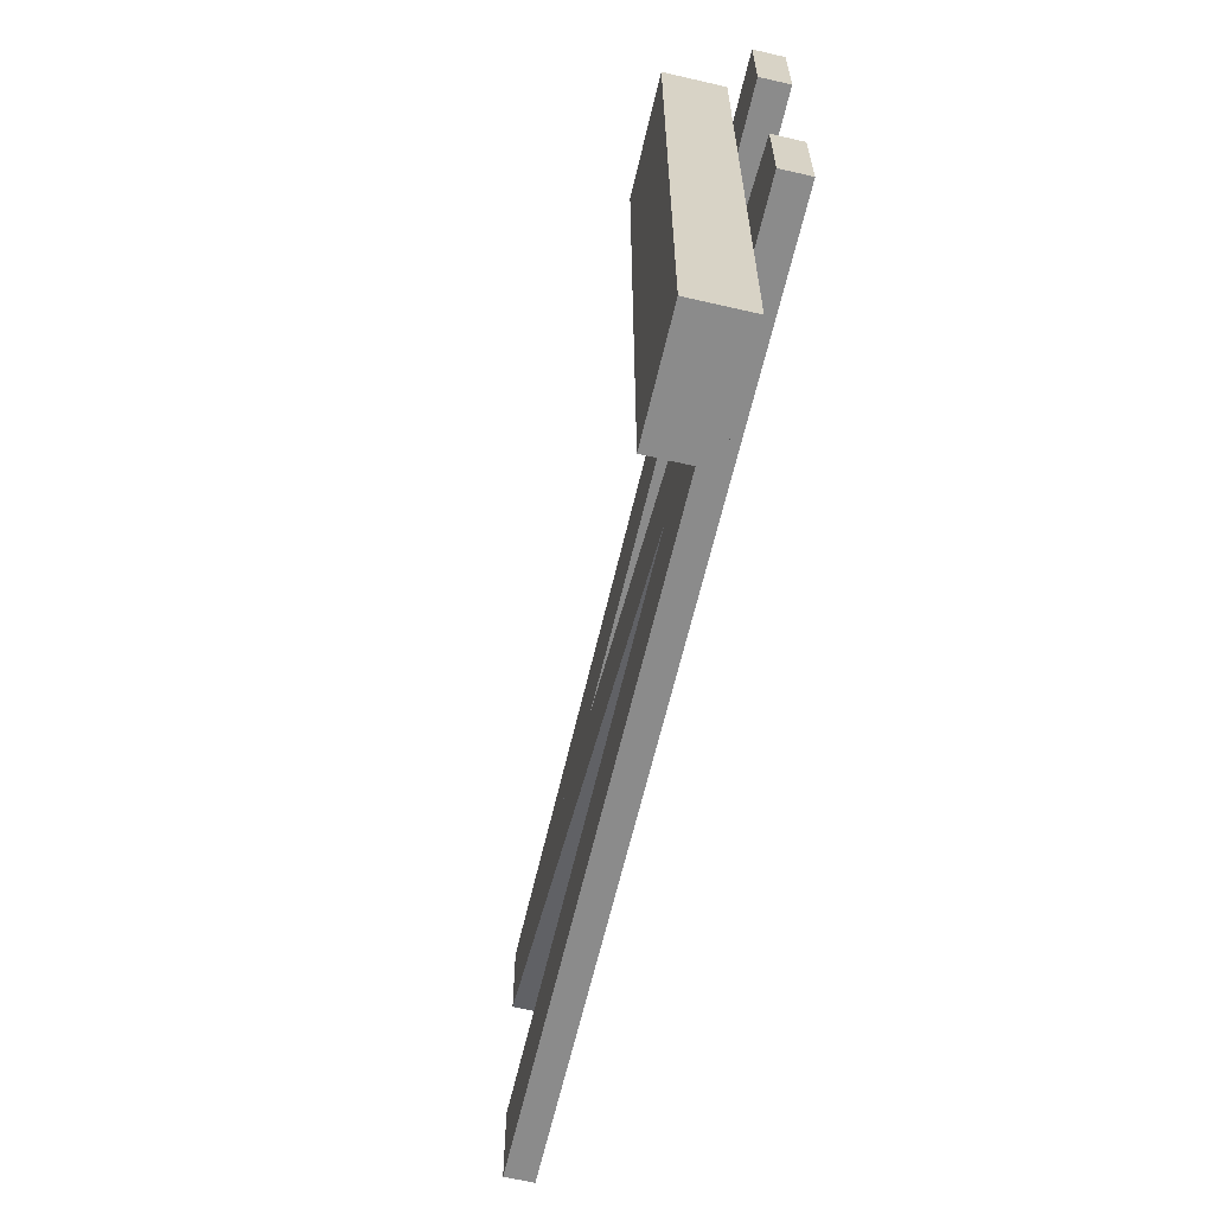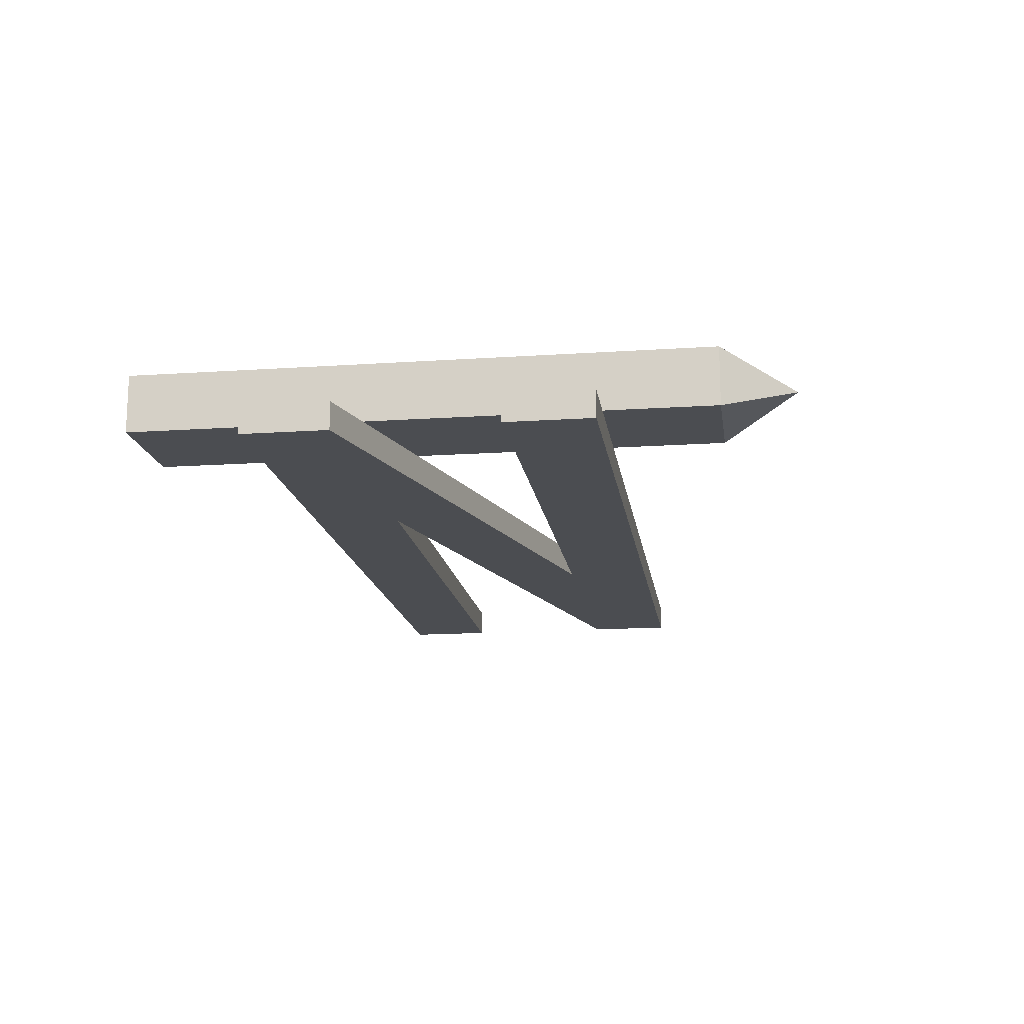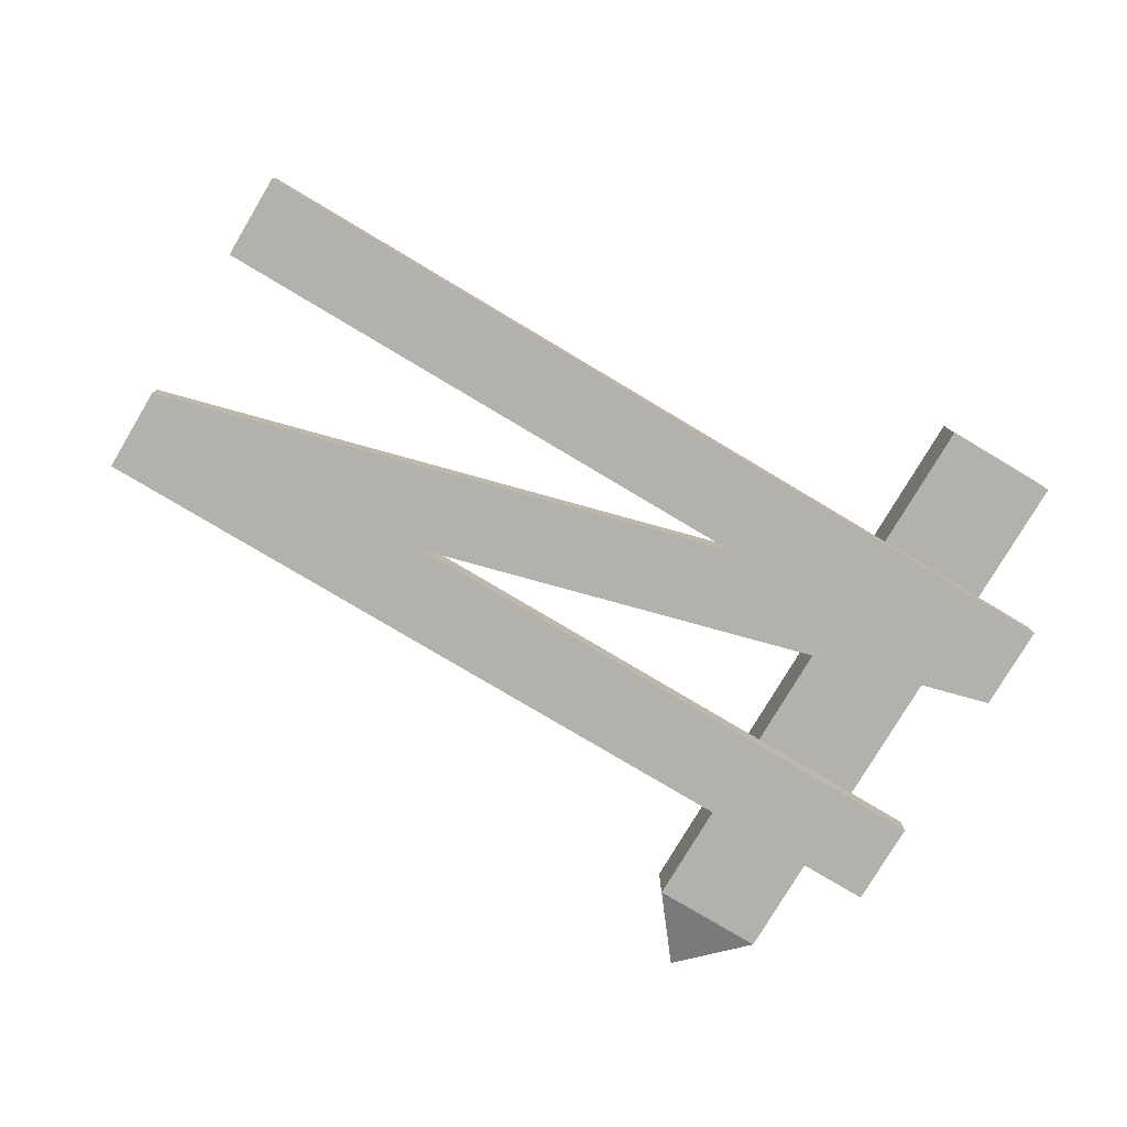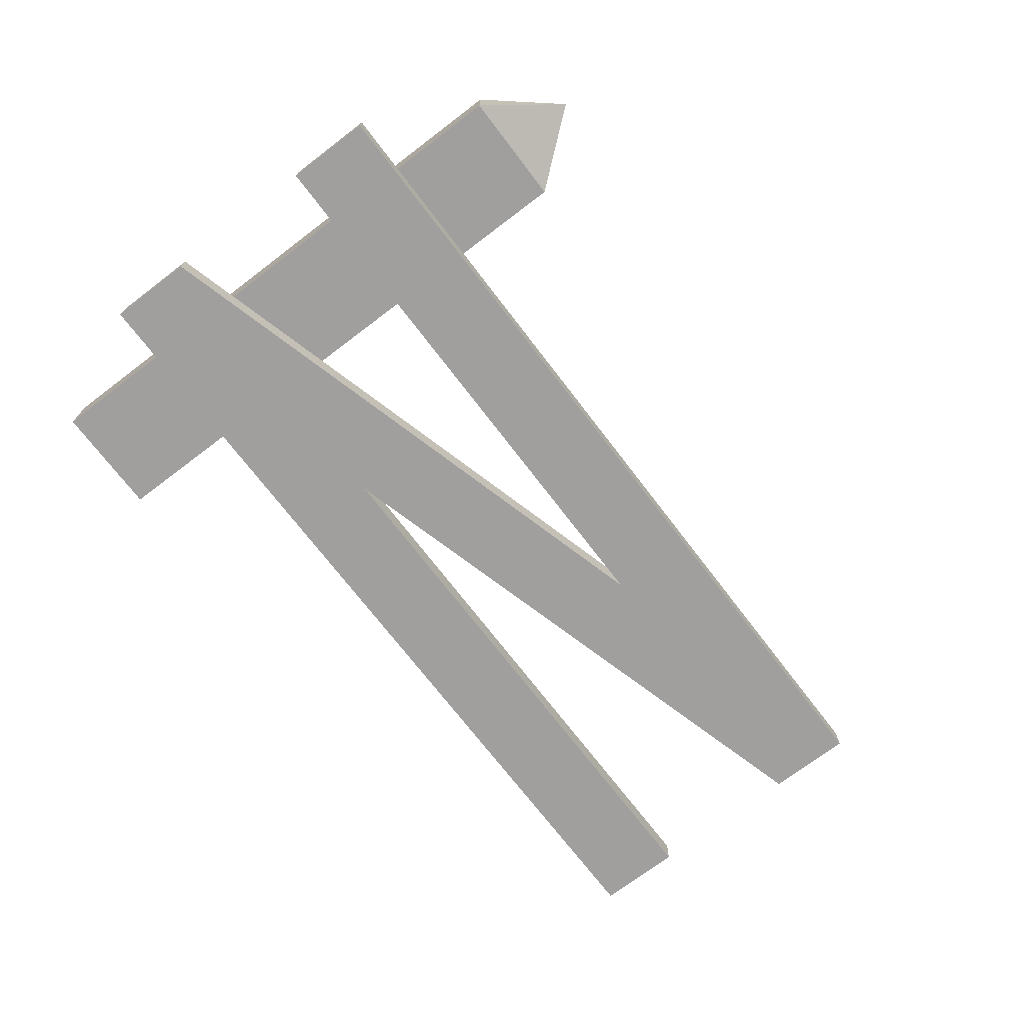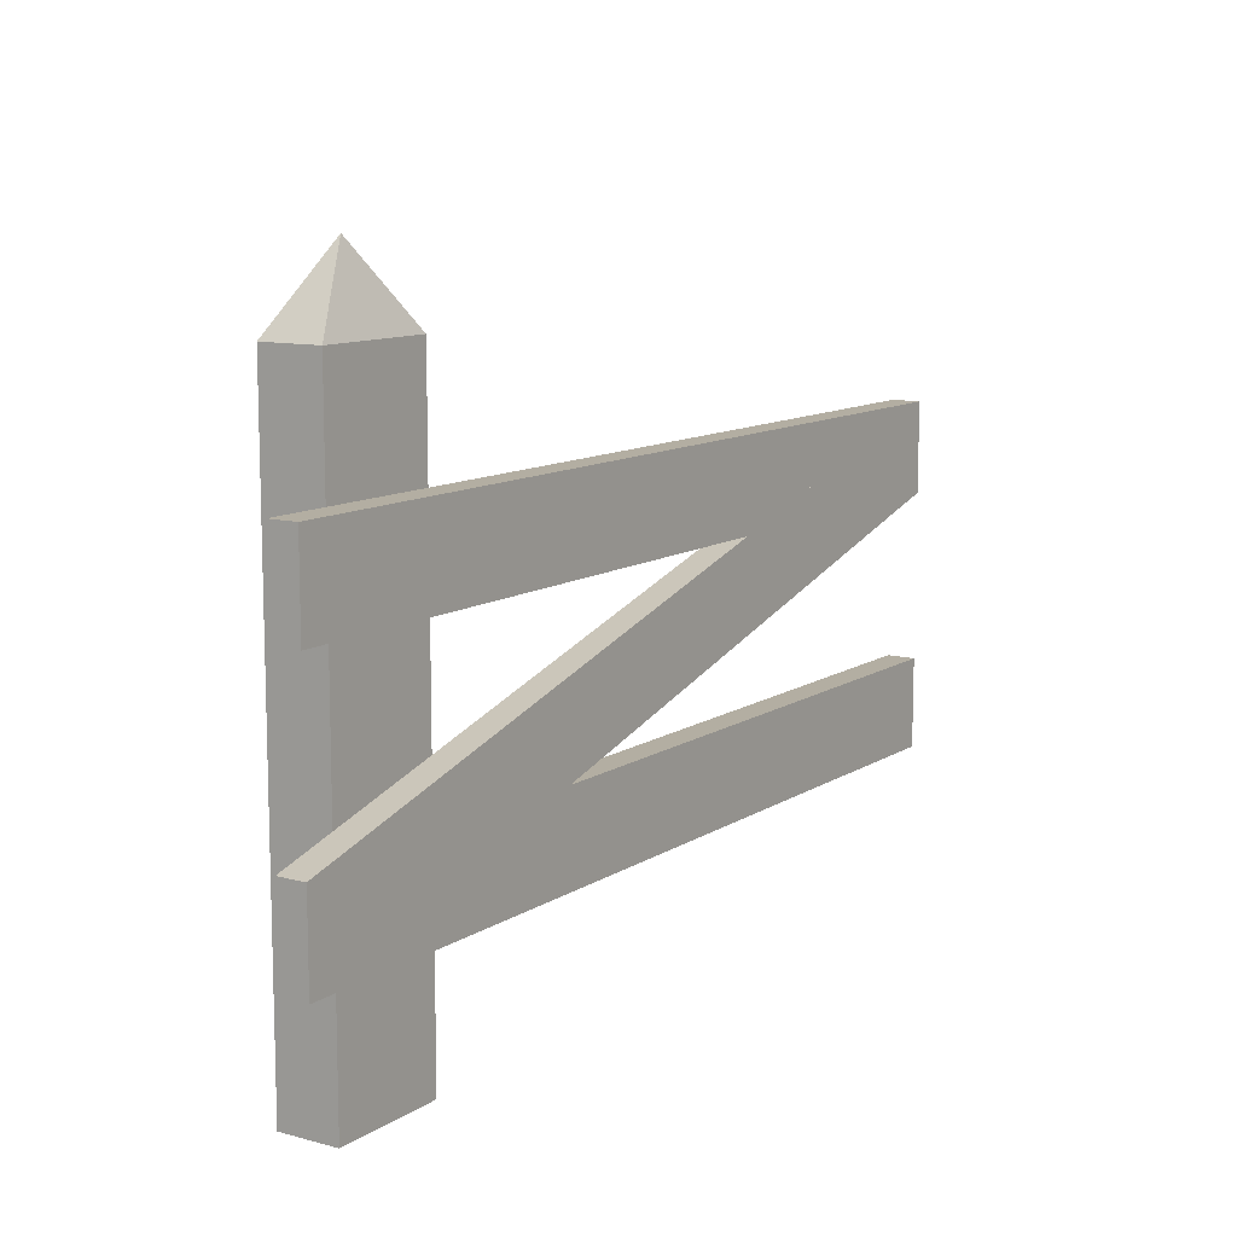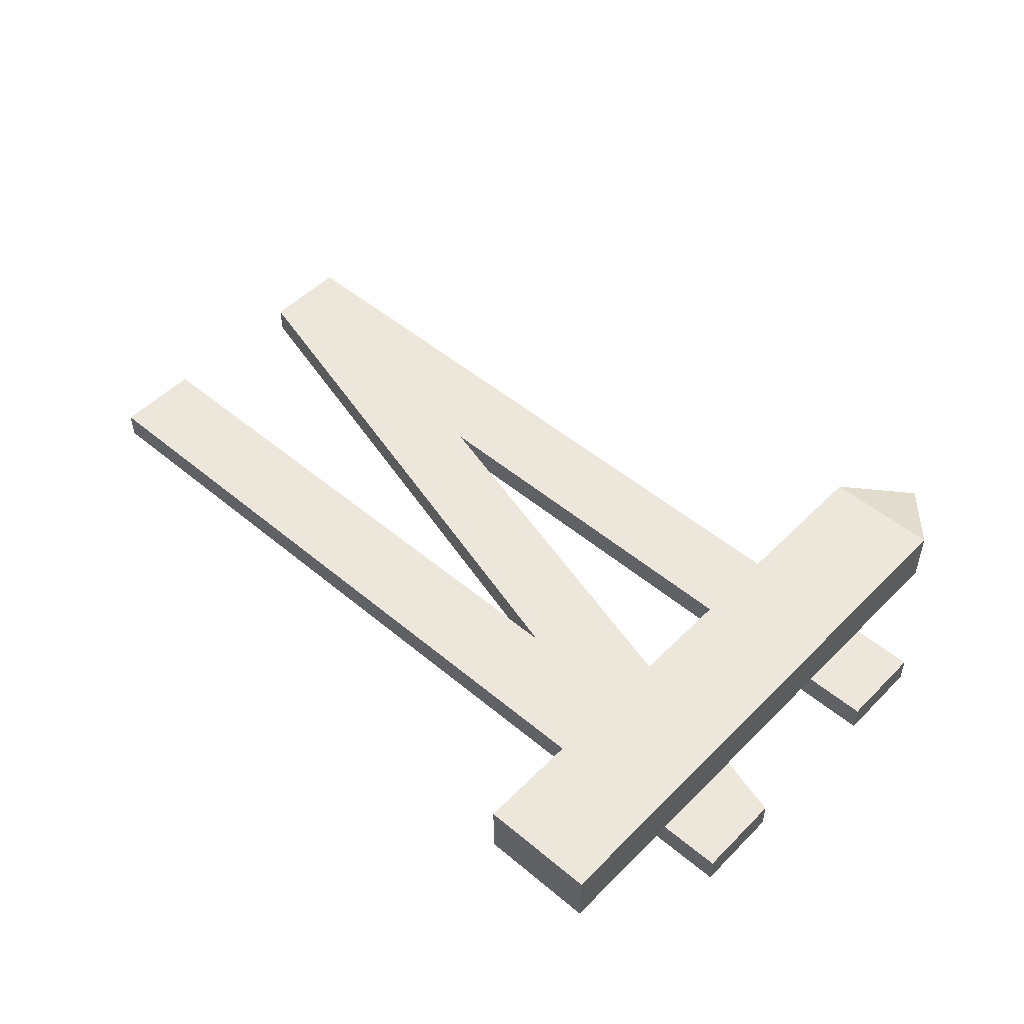
<metadata>
{"format":"obj","ext":"obj","renderer":"f3d","projection":"perspective","resolution":1024,"background":"white","views":[{"elev":-63.8,"azim":76.8,"up":"+Y"},{"elev":-15.8,"azim":98.1,"up":"+Z"},{"elev":-78.9,"azim":-30.8,"up":"+Z"},{"elev":-71.5,"azim":127.3,"up":"+Z"},{"elev":10.8,"azim":123.4,"up":"+Y"},{"elev":50.3,"azim":42.5,"up":"+Z"}]}
</metadata>
<code>
o Cube.001_Cube.002
v 0.9568 0 0.2028
v 0.9568 2 0.2028
v 0.9568 0 0
v 0.9568 2 0
v 1.357 0 0.2028
v 1.357 2 0.2028
v 1.357 0 0
v 1.357 2 0
v 0.9568 2 0.2028
v 0.9568 2 0
v 1.357 2 0.2028
v 1.357 2 0
v 1.157 2.253 0.1014
v -1.549 1.315 -0.09699
v -1.549 1.616 -0.09699
v -1.549 1.315 0
v -1.549 1.616 0
v 1.572 1.315 -0.09699
v 1.572 1.616 -0.09699
v 1.572 1.315 0
v 1.572 1.616 0
v -1.549 0.4572 -0.09699
v -1.549 0.7583 -0.09699
v -1.549 0.4572 0
v -1.549 0.7583 0
v 1.572 0.4572 -0.09699
v 1.572 0.7583 -0.09699
v 1.572 0.4572 0
v 1.572 0.7583 0
f 7 1 3
f 6 9 2
f 11 12 13
f 4 12 8
f 8 11 6
f 2 10 4
f 10 9 13
f 9 11 13
f 12 10 13
f 2 3 1
f 4 7 3
f 8 5 7
f 6 1 5
f 15 16 14
f 17 20 16
f 21 18 20
f 19 14 18
f 20 14 16
f 17 19 21
f 23 24 22
f 25 28 24
f 29 26 28
f 27 22 26
f 28 22 24
f 25 27 29
f 16 26 28
f 14 27 26
f 17 27 15
f 16 29 17
f 7 5 1
f 6 11 9
f 4 10 12
f 8 12 11
f 2 9 10
f 2 4 3
f 4 8 7
f 8 6 5
f 6 2 1
f 15 17 16
f 17 21 20
f 21 19 18
f 19 15 14
f 20 18 14
f 17 15 19
f 23 25 24
f 25 29 28
f 29 27 26
f 27 23 22
f 28 26 22
f 25 23 27
f 16 14 26
f 14 15 27
f 17 29 27
f 16 28 29

</code>
